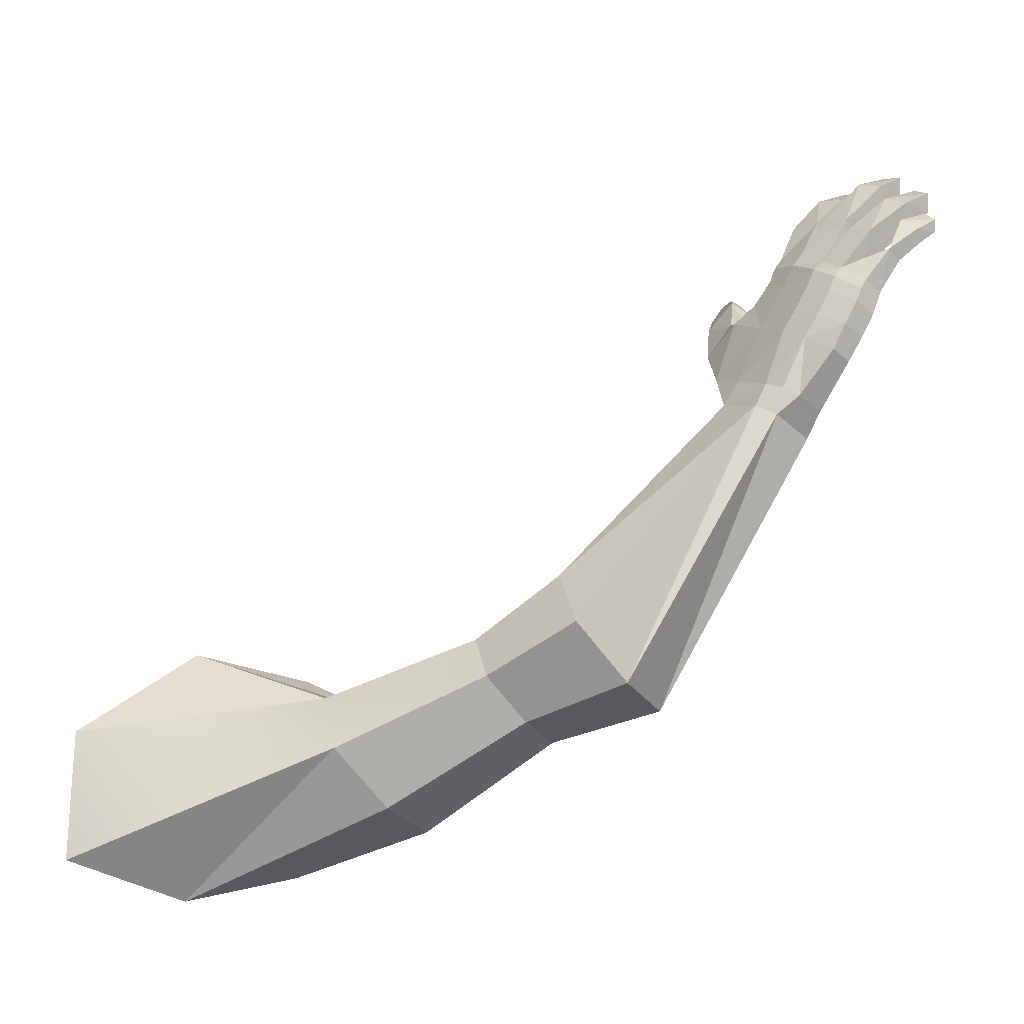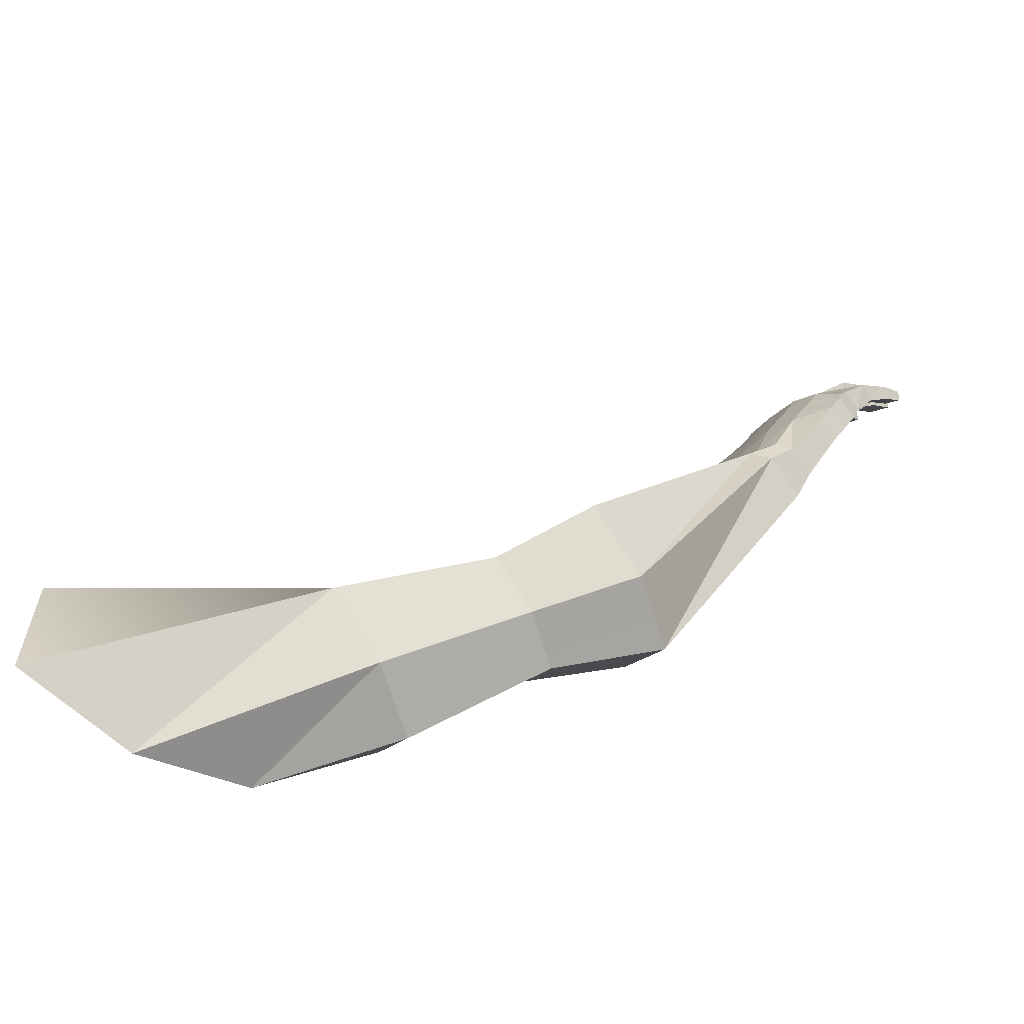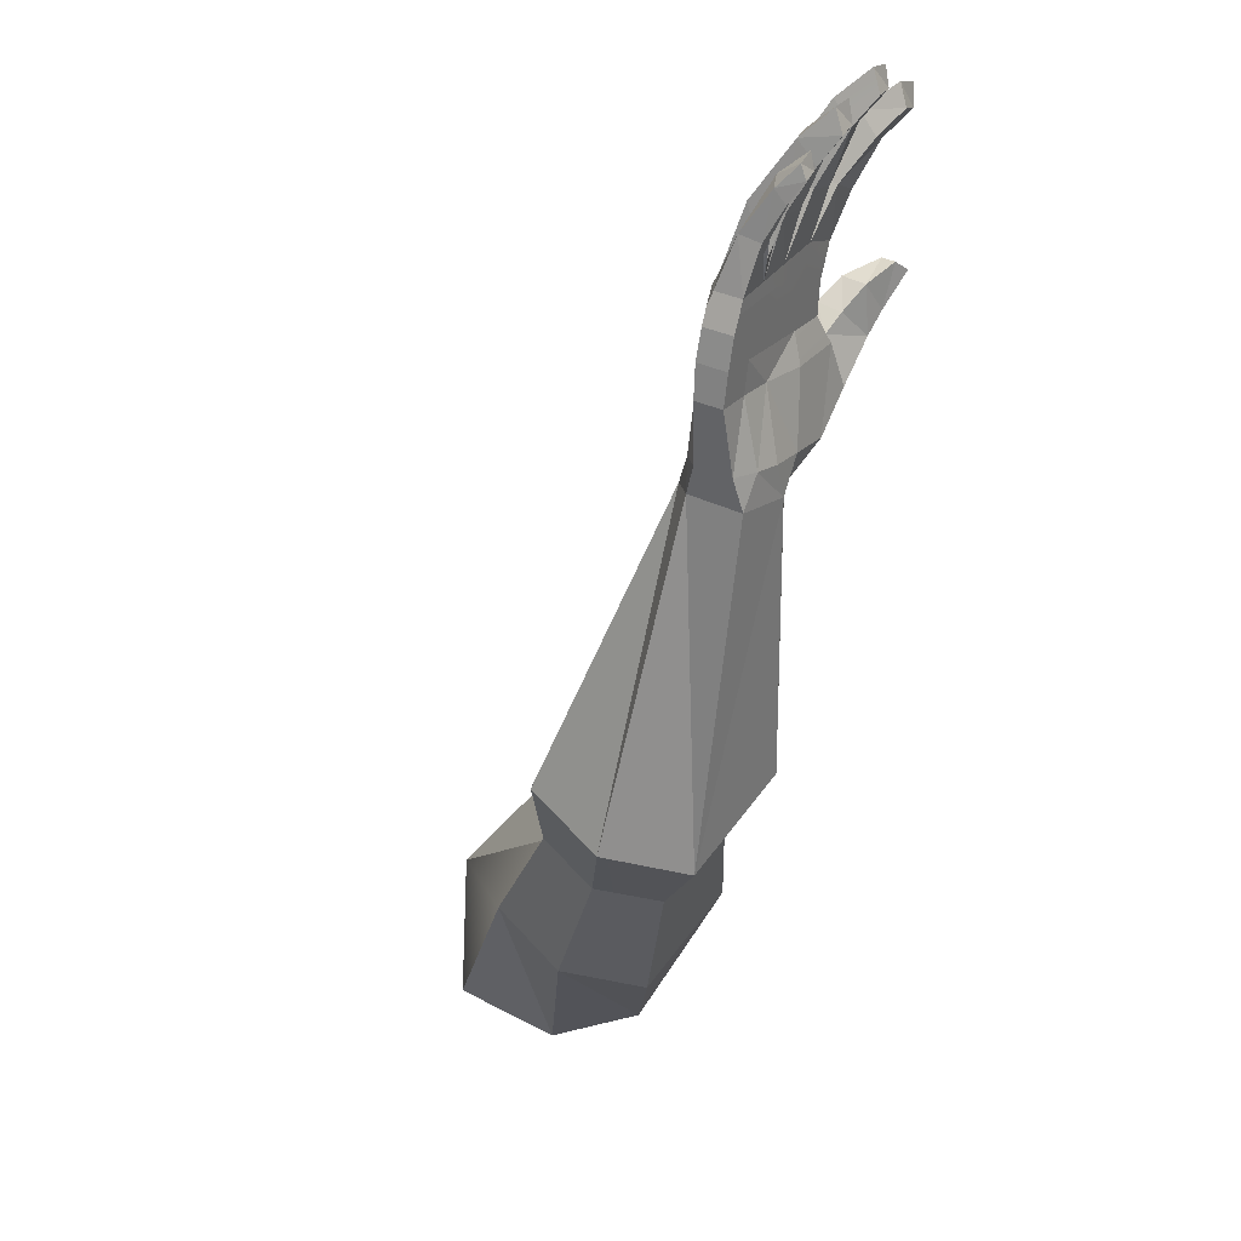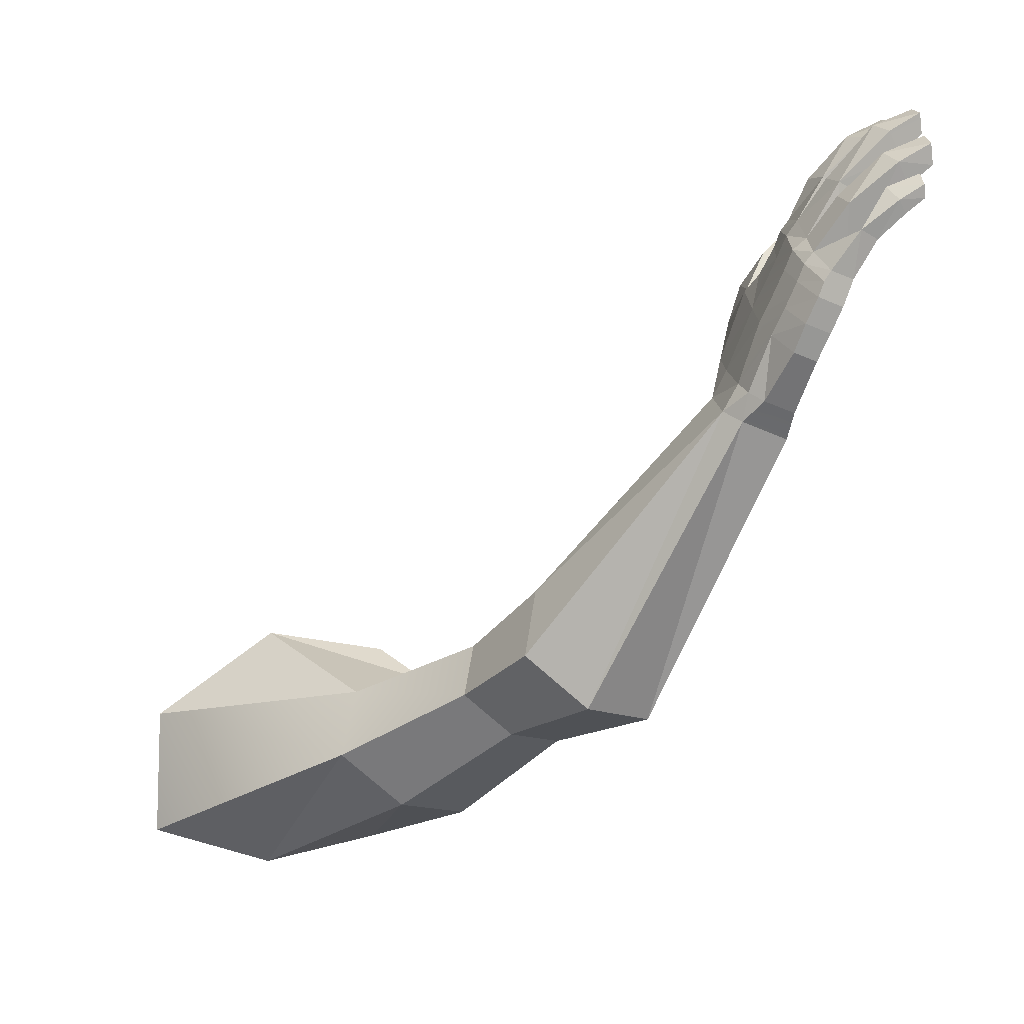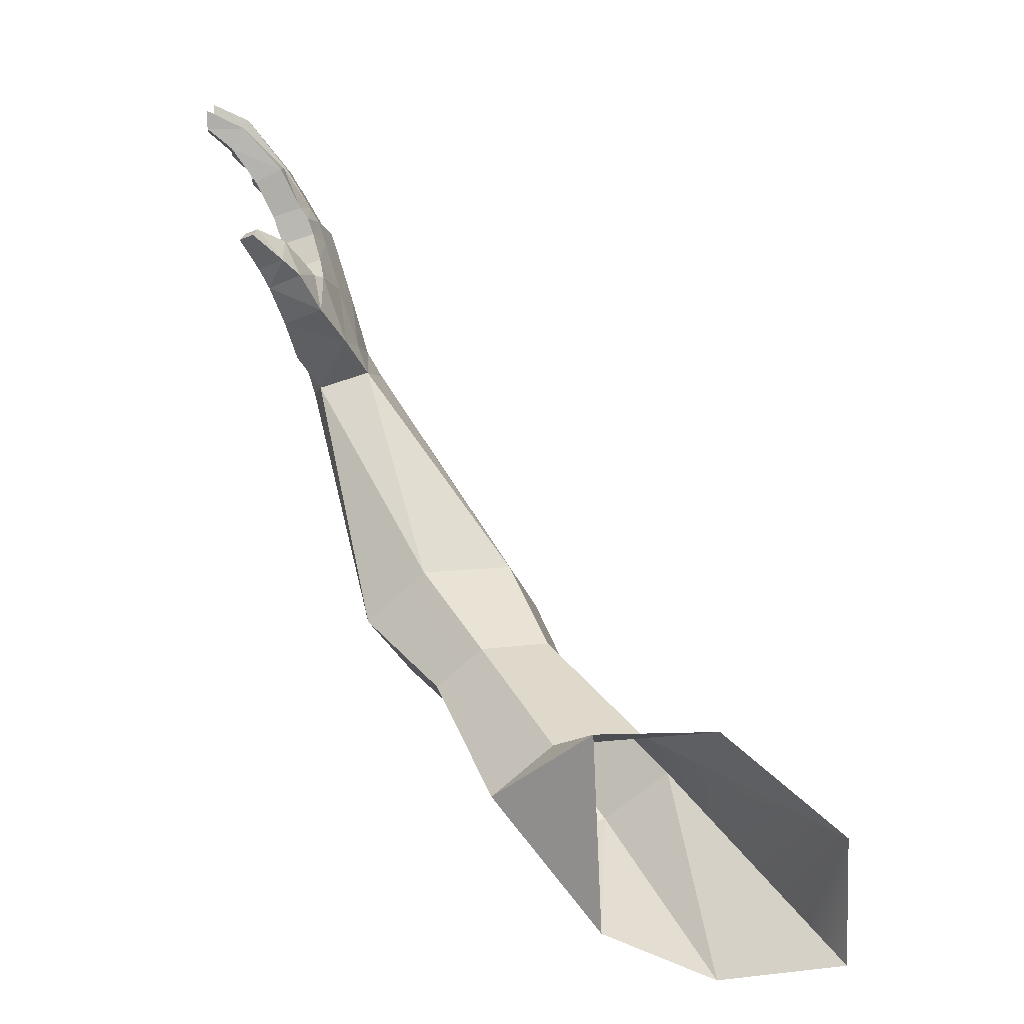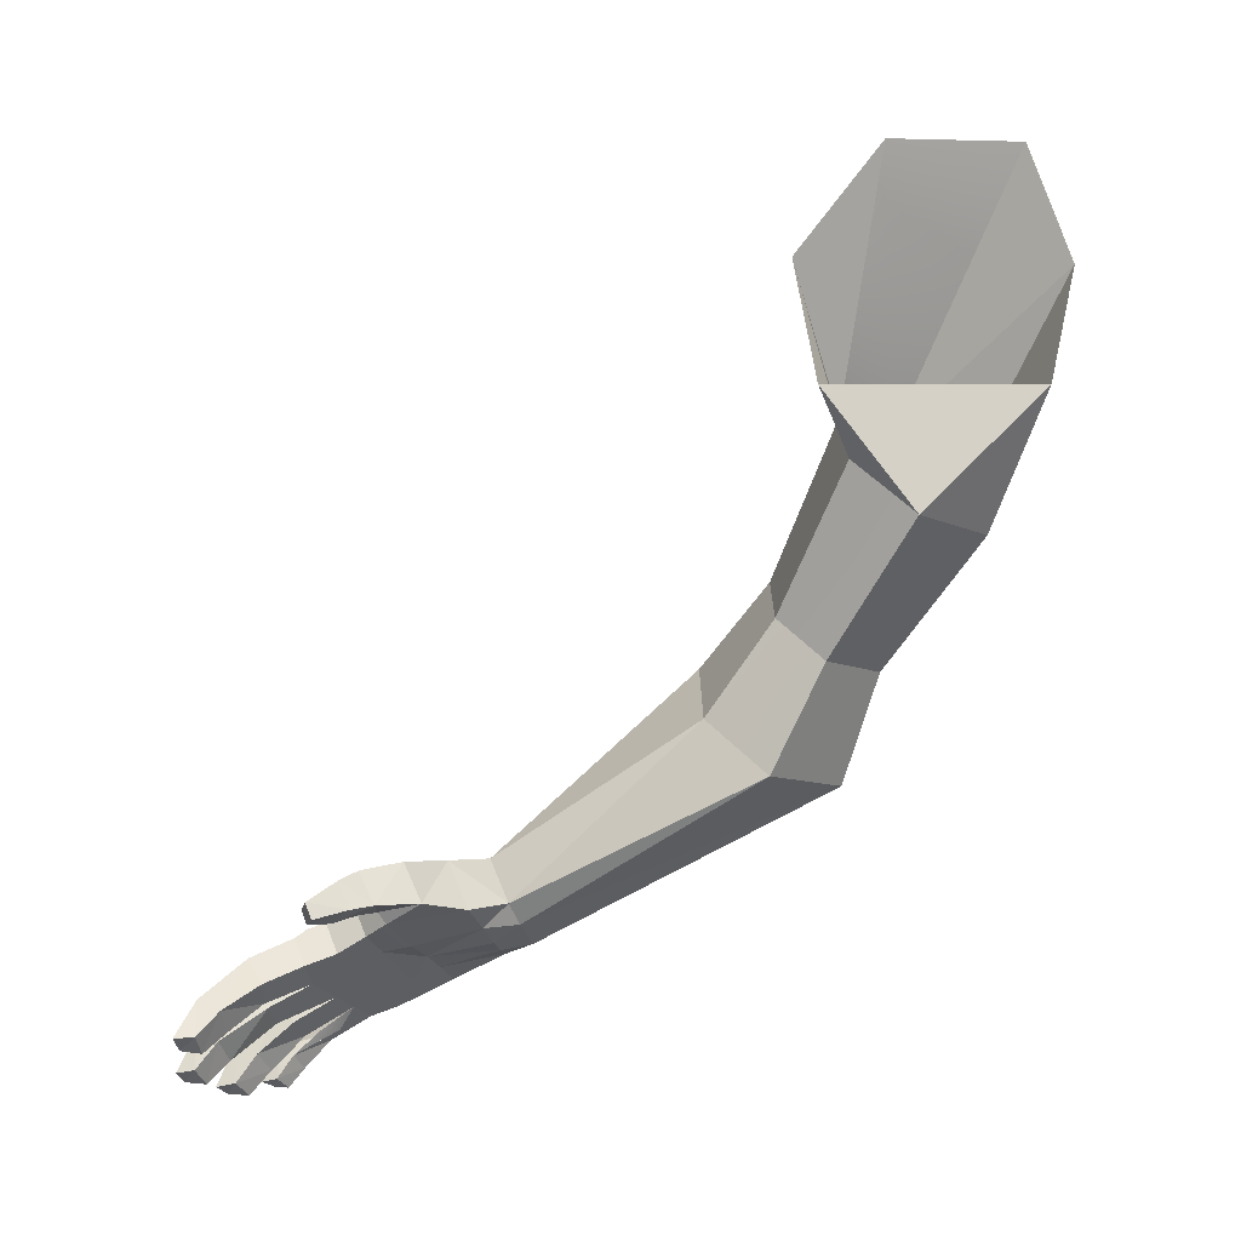
<metadata>
{"format":"obj","ext":"obj","renderer":"f3d","projection":"perspective","resolution":1024,"background":"white","views":[{"elev":-16.1,"azim":-105.1,"up":"+Z"},{"elev":-58.4,"azim":-114.4,"up":"+Z"},{"elev":-1.8,"azim":-37.5,"up":"+Z"},{"elev":0.2,"azim":-80.4,"up":"+Z"},{"elev":15.6,"azim":118.0,"up":"+Z"},{"elev":-10.8,"azim":84.2,"up":"+Y"}]}
</metadata>
<code>
o Cube.002_Cube.001
v 0.01381 0.02938 0.1123
v 0.03061 -0.0737 0.09698
v -0.006531 0.1356 -0.07487
v -0.004572 0.1331 0.03544
v 0.01191 0.03177 -0.1046
v 0.02512 -0.06684 -0.07995
v 0.005173 -0.1228 0.06973
v 0.02723 -0.1693 0.02286
v -0.1144 -0.07158 0.01193
v -0.06296 -0.07238 0.06387
v -0.09469 -0.122 -0.03372
v -0.0447 -0.1671 -0.04577
v -0.06728 -0.2301 0.1147
v -0.05032 -0.2656 0.07916
v -0.1584 -0.1911 0.07068
v -0.1192 -0.1917 0.1103
v -0.1434 -0.2295 0.03588
v -0.1051 -0.2639 0.02685
v -0.09545 -0.3039 0.1662
v -0.07398 -0.3501 0.1192
v -0.2143 -0.253 0.1088
v -0.1631 -0.2538 0.1604
v -0.1947 -0.3032 0.06342
v -0.1454 -0.3479 0.05097
v -0.1454 -0.4415 0.3109
v -0.2217 -0.4337 0.3018
v -0.1692 -0.4049 0.3242
v -0.2032 -0.4685 0.2879
v -0.1595 -0.468 0.4734
v -0.148 -0.4897 0.4651
v -0.2584 -0.5062 0.4202
v -0.2493 -0.5234 0.4136
v -0.1364 -0.4297 0.4158
v -0.1204 -0.4599 0.4042
v -0.2408 -0.4944 0.349
v -0.2503 -0.4766 0.3559
v -0.1193 -0.4487 0.343
v -0.2177 -0.4756 0.309
v -0.2303 -0.4519 0.3181
v -0.14 -0.4094 0.358
v -0.1526 -0.4432 0.4288
v -0.1611 -0.4558 0.45
v -0.148 -0.4805 0.4406
v -0.1396 -0.4679 0.4193
v -0.2495 -0.5154 0.3918
v -0.2461 -0.5055 0.3709
v -0.2596 -0.4962 0.3991
v -0.2564 -0.486 0.3783
v -0.1242 -0.431 0.4194
v -0.1179 -0.4511 0.4109
v -0.09657 -0.446 0.3786
v -0.1066 -0.4139 0.3922
v -0.1122 -0.4368 0.4349
v -0.1062 -0.4546 0.4263
v -0.07799 -0.4492 0.4135
v -0.0875 -0.4227 0.4259
v -0.09596 -0.4434 0.453
v -0.09112 -0.4619 0.4454
v -0.06857 -0.4532 0.4314
v -0.07382 -0.4315 0.4406
v -0.06884 -0.4534 0.4667
v -0.06698 -0.4646 0.4625
v -0.05292 -0.462 0.4589
v -0.05484 -0.4489 0.464
v -0.1757 -0.5021 0.4593
v -0.1892 -0.4766 0.4691
v -0.1776 -0.439 0.3977
v -0.1593 -0.4737 0.3844
v -0.1732 -0.4171 0.3468
v -0.1718 -0.4881 0.4275
v -0.1679 -0.4778 0.4061
v -0.1869 -0.4595 0.4385
v -0.1829 -0.4492 0.4171
v -0.1504 -0.4603 0.3303
v -0.1538 -0.484 0.508
v -0.1419 -0.5039 0.4966
v -0.1657 -0.5173 0.495
v -0.1777 -0.4973 0.5064
v -0.142 -0.5157 0.5446
v -0.1346 -0.5242 0.5267
v -0.1539 -0.54 0.5224
v -0.1595 -0.5308 0.5409
v -0.1265 -0.5448 0.5605
v -0.1259 -0.544 0.5441
v -0.1431 -0.5559 0.5395
v -0.1457 -0.5535 0.5566
v -0.161 -0.4611 0.4639
v -0.148 -0.4858 0.4545
v -0.2494 -0.52 0.4042
v -0.2595 -0.5008 0.4115
v -0.189 -0.4675 0.4566
v -0.174 -0.4961 0.4456
v -0.2051 -0.5106 0.4411
v -0.2143 -0.4171 0.3107
v -0.2105 -0.4467 0.3838
v -0.2091 -0.4292 0.3335
v -0.2195 -0.4674 0.4254
v -0.2157 -0.4573 0.4041
v -0.1591 -0.4567 0.3011
v -0.2186 -0.4851 0.4509
v -0.1931 -0.4796 0.3712
v -0.2028 -0.499 0.4133
v -0.1991 -0.4889 0.392
v -0.1755 -0.4698 0.3205
v -0.2207 -0.4741 0.4411
v -0.2041 -0.5057 0.429
v -0.2272 -0.517 0.4273
v -0.2324 -0.4577 0.3713
v -0.2247 -0.4386 0.3257
v -0.2413 -0.4786 0.4135
v -0.2377 -0.4686 0.3924
v -0.2418 -0.4843 0.4276
v -0.2407 -0.4915 0.4371
v -0.2173 -0.4863 0.3604
v -0.2262 -0.5072 0.4025
v -0.2226 -0.4972 0.3815
v -0.1959 -0.4741 0.3142
v -0.2267 -0.5129 0.4166
v -0.188 -0.5002 0.5033
v -0.1755 -0.52 0.4923
v -0.1984 -0.5311 0.4861
v -0.2109 -0.5113 0.4972
v -0.1831 -0.5382 0.5467
v -0.1734 -0.5458 0.5296
v -0.1925 -0.5598 0.5208
v -0.2005 -0.5517 0.539
v -0.1733 -0.5695 0.5606
v -0.1687 -0.5674 0.5463
v -0.1855 -0.5776 0.5379
v -0.1898 -0.5762 0.555
v -0.2205 -0.5101 0.4842
v -0.2077 -0.5298 0.4734
v -0.2301 -0.5396 0.4646
v -0.243 -0.5199 0.4755
v -0.2197 -0.5465 0.5182
v -0.2099 -0.5542 0.5011
v -0.2274 -0.5666 0.4905
v -0.2367 -0.559 0.5083
v -0.2128 -0.5795 0.5324
v -0.2074 -0.5767 0.5171
v -0.2238 -0.5859 0.5068
v -0.2285 -0.5846 0.5238
v -0.2393 -0.5345 0.4379
v -0.2331 -0.5353 0.4528
v -0.2505 -0.5425 0.445
v -0.2588 -0.5299 0.4519
v -0.2443 -0.5491 0.4872
v -0.2361 -0.5549 0.4741
v -0.2496 -0.5642 0.4649
v -0.2557 -0.5598 0.4755
v -0.2398 -0.5753 0.498
v -0.235 -0.5729 0.4863
v -0.2476 -0.5797 0.4774
v -0.251 -0.5791 0.4879
f 9 10 4
f 5 11 9
f 15 16 10
f 11 17 15
f 6 12 11
f 8 12 6
f 10 7 1
f 7 8 2
f 15 21 22
f 17 23 21
f 12 18 17
f 14 18 12
f 16 13 7
f 13 14 8
f 18 24 23
f 14 20 24
f 22 19 13
f 19 20 14
f 23 26 94
f 74 104 99
f 38 39 26
f 29 66 78
f 41 33 67
f 46 48 36
f 46 35 114
f 44 34 33
f 67 33 40
f 35 36 39
f 33 34 50
f 34 37 51
f 88 43 42
f 43 44 41
f 89 45 115
f 45 46 116
f 89 90 47
f 47 48 46
f 91 87 42
f 72 42 41
f 40 52 51
f 50 54 53
f 33 49 52
f 56 53 57
f 49 53 56
f 52 56 55
f 114 35 38
f 58 62 61
f 55 56 60
f 55 59 58
f 54 58 57
f 61 62 63
f 60 57 61
f 59 60 64
f 59 63 62
f 50 51 55
f 68 74 37
f 97 72 73
f 105 91 72
f 70 71 44
f 92 70 43
f 95 67 69
f 44 71 68
f 98 73 67
f 27 25 19
f 77 76 80
f 30 76 77
f 30 29 75
f 65 77 78
f 80 84 85
f 77 81 82
f 75 79 80
f 78 82 79
f 86 85 84
f 82 81 85
f 79 83 84
f 79 82 86
f 65 92 88
f 100 66 91
f 66 29 87
f 31 90 89
f 32 89 118
f 29 30 88
f 93 106 92
f 113 100 105
f 117 28 99
f 111 98 95
f 108 95 96
f 112 105 97
f 110 97 98
f 101 104 74
f 102 103 71
f 106 102 70
f 71 103 101
f 94 27 22
f 47 110 111
f 90 112 110
f 108 109 39
f 48 111 108
f 99 28 26
f 31 113 112
f 107 118 106
f 101 114 117
f 115 116 103
f 118 115 102
f 116 114 101
f 117 38 28
f 120 124 125
f 66 100 122
f 65 66 119
f 124 128 129
f 122 121 125
f 119 123 124
f 122 126 123
f 130 129 128
f 126 125 129
f 123 127 128
f 123 126 130
f 65 120 121
f 93 121 122
f 93 100 131
f 133 132 136
f 100 113 134
f 107 133 134
f 137 136 140
f 133 137 138
f 131 135 136
f 134 138 135
f 142 141 140
f 138 137 141
f 135 139 140
f 135 138 142
f 93 132 133
f 113 31 146
f 145 144 148
f 107 113 143
f 149 148 152
f 145 149 150
f 143 147 148
f 146 150 147
f 154 153 152
f 150 149 153
f 147 151 152
f 147 150 154
f 107 144 145
f 32 145 146
f 94 26 25
f 109 96 94
f 96 69 27
f 39 109 26
f 69 40 27
f 99 28 24
f 25 99 20
f 27 25 99
f 40 37 25
f 24 28 26
f 37 74 25
f 3 9 4
f 3 5 9
f 9 15 10
f 9 11 15
f 5 6 11
f 2 8 6
f 4 10 1
f 1 7 2
f 16 15 22
f 15 17 21
f 11 12 17
f 8 14 12
f 10 16 7
f 7 13 8
f 17 18 23
f 18 14 24
f 16 22 13
f 13 19 14
f 21 23 94
f 25 26 99
f 25 74 99
f 28 38 26
f 75 29 78
f 73 41 67
f 35 46 36
f 116 46 114
f 41 44 33
f 69 67 40
f 38 35 39
f 49 33 50
f 50 34 51
f 87 88 42
f 42 43 41
f 118 89 115
f 115 45 116
f 45 89 47
f 45 47 46
f 72 91 42
f 73 72 41
f 37 40 51
f 49 50 53
f 40 33 52
f 60 56 57
f 52 49 56
f 51 52 55
f 117 114 38
f 57 58 61
f 59 55 60
f 54 55 58
f 53 54 57
f 64 61 63
f 64 60 61
f 63 59 64
f 58 59 62
f 54 50 55
f 34 68 37
f 98 97 73
f 97 105 72
f 43 70 44
f 88 92 43
f 96 95 69
f 34 44 68
f 95 98 67
f 22 27 19
f 81 77 80
f 65 30 77
f 76 30 75
f 66 65 78
f 81 80 85
f 78 77 82
f 76 75 80
f 75 78 79
f 83 86 84
f 86 82 85
f 80 79 84
f 83 79 86
f 30 65 88
f 105 100 91
f 91 66 87
f 32 31 89
f 107 32 118
f 87 29 88
f 65 93 92
f 112 113 105
f 104 117 99
f 108 111 95
f 109 108 96
f 110 112 97
f 111 110 98
f 68 101 74
f 70 102 71
f 92 106 70
f 68 71 101
f 21 94 22
f 48 47 111
f 47 90 110
f 36 108 39
f 36 48 108
f 94 99 26
f 90 31 112
f 93 107 106
f 104 101 117
f 102 115 103
f 106 118 102
f 103 116 101
f 121 120 125
f 119 66 122
f 120 65 119
f 125 124 129
f 126 122 125
f 120 119 124
f 119 122 123
f 127 130 128
f 130 126 129
f 124 123 128
f 127 123 130
f 93 65 121
f 100 93 122
f 132 93 131
f 137 133 136
f 131 100 134
f 113 107 134
f 141 137 140
f 134 133 138
f 132 131 136
f 131 134 135
f 139 142 140
f 142 138 141
f 136 135 140
f 139 135 142
f 107 93 133
f 143 113 146
f 149 145 148
f 144 107 143
f 153 149 152
f 146 145 150
f 144 143 148
f 143 146 147
f 151 154 152
f 154 150 153
f 148 147 152
f 151 147 154
f 32 107 145
f 31 32 146
f 27 94 25
f 26 109 94
f 94 96 27
f 20 99 24
f 19 25 20
f 94 27 99
f 27 40 25
f 23 24 26

</code>
